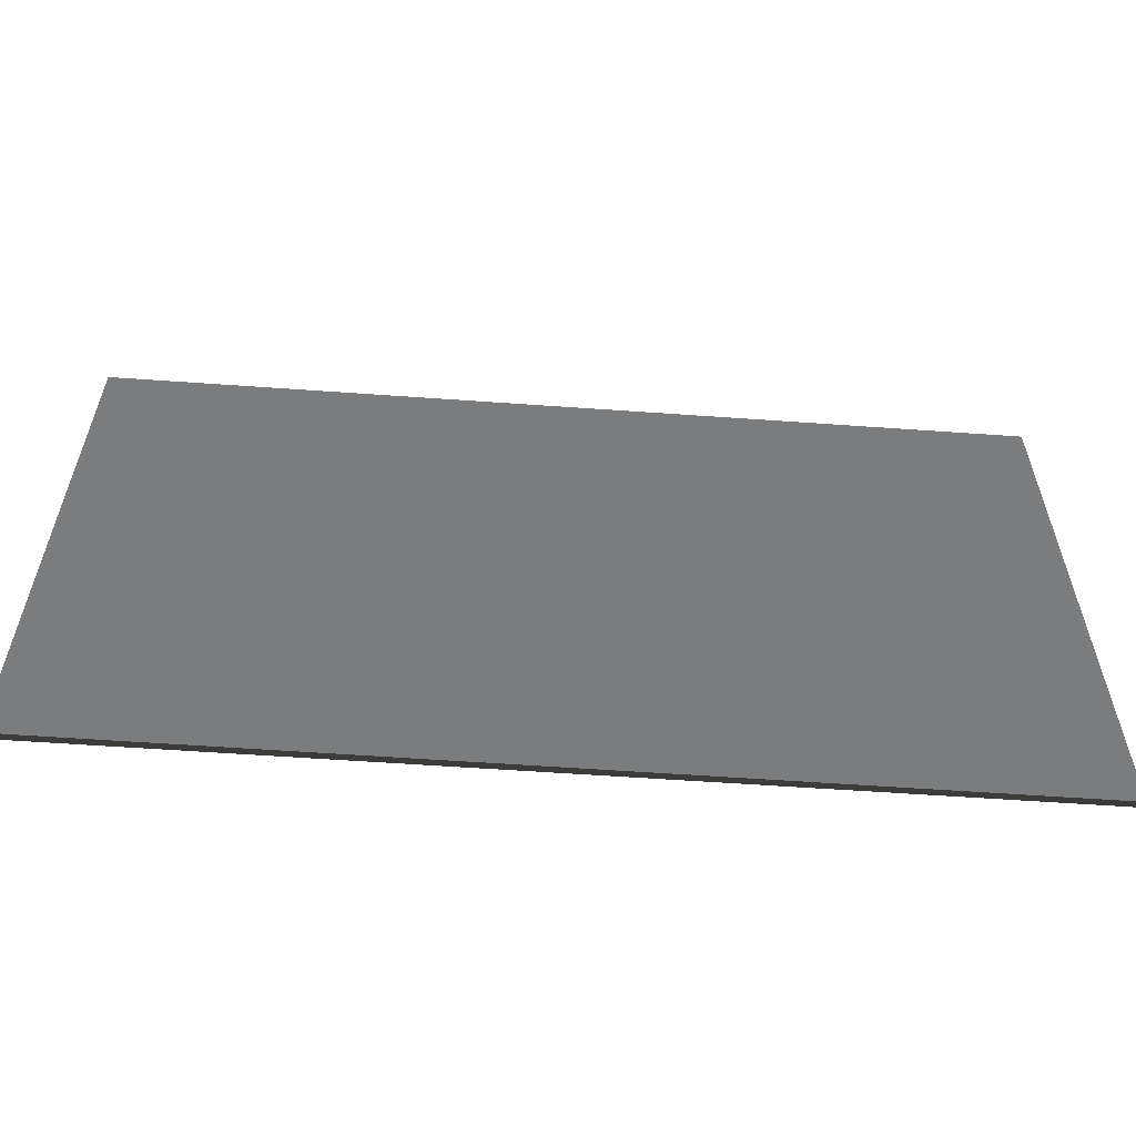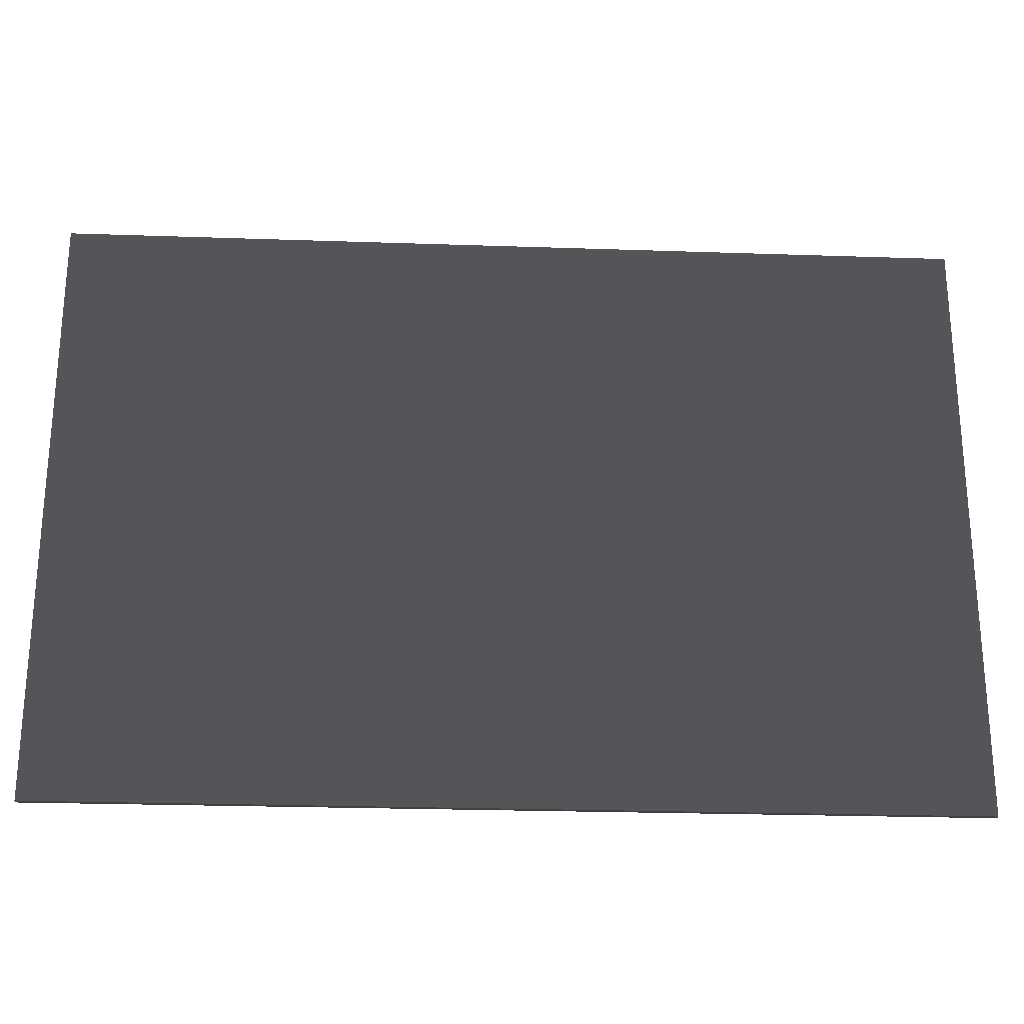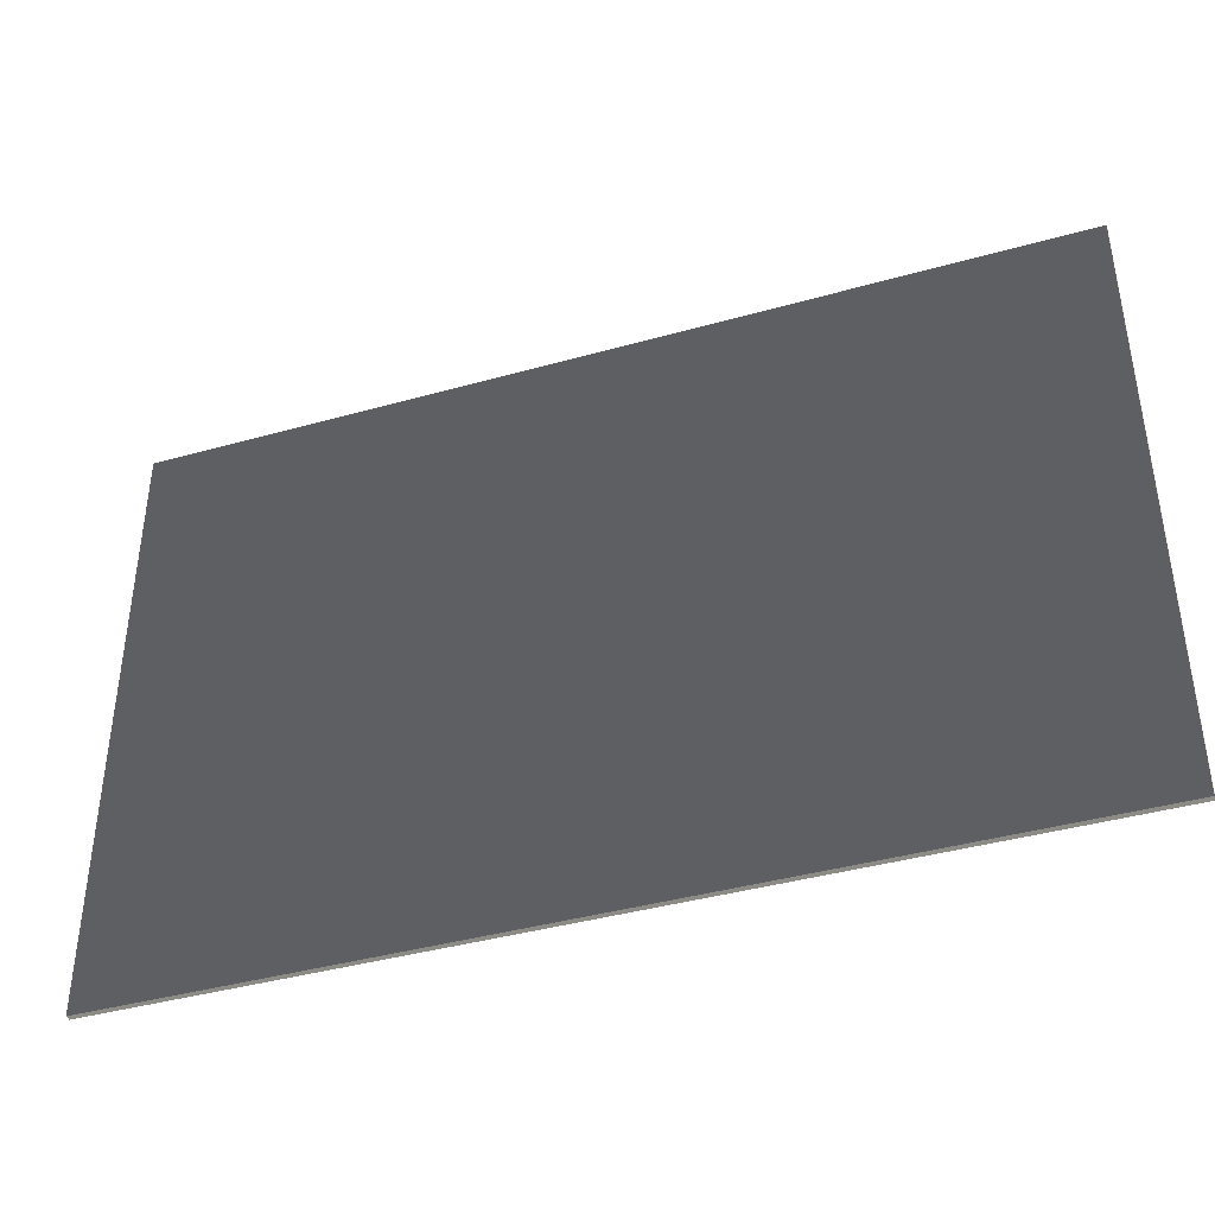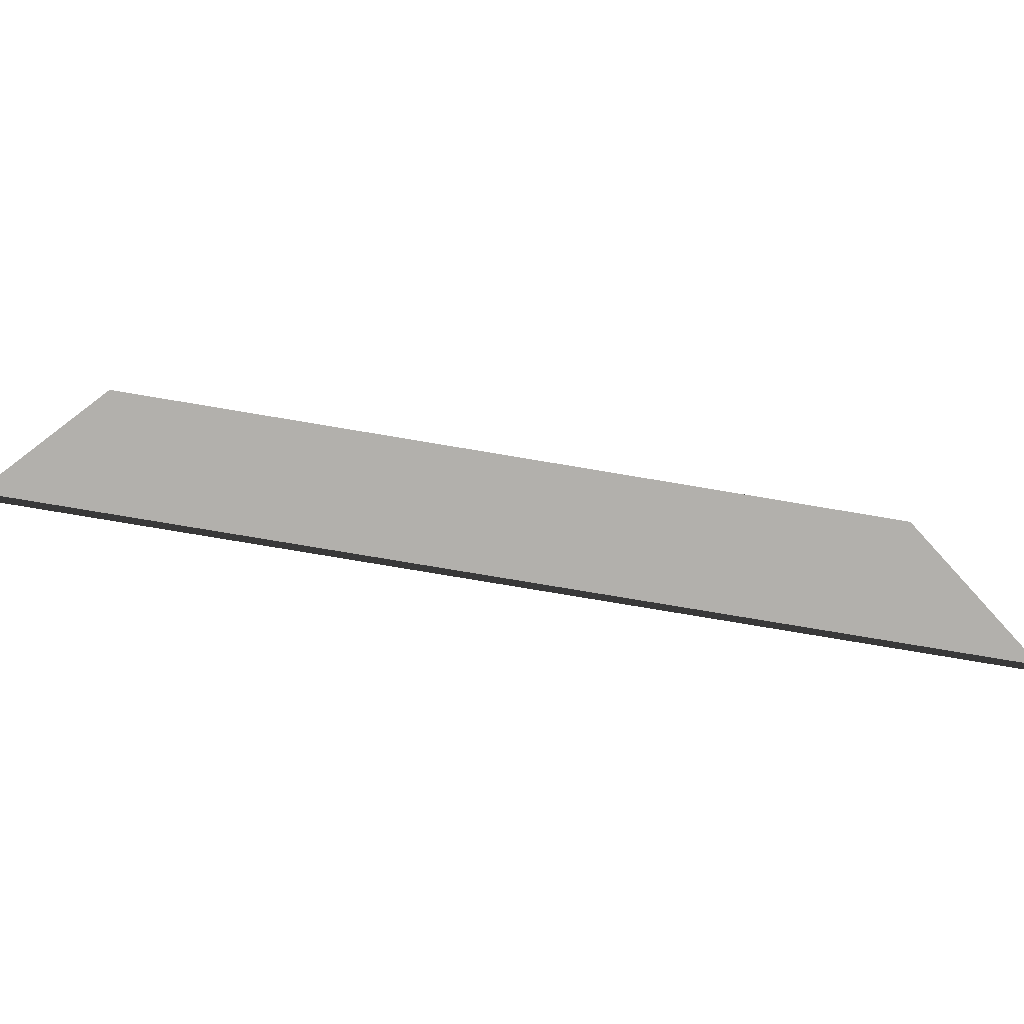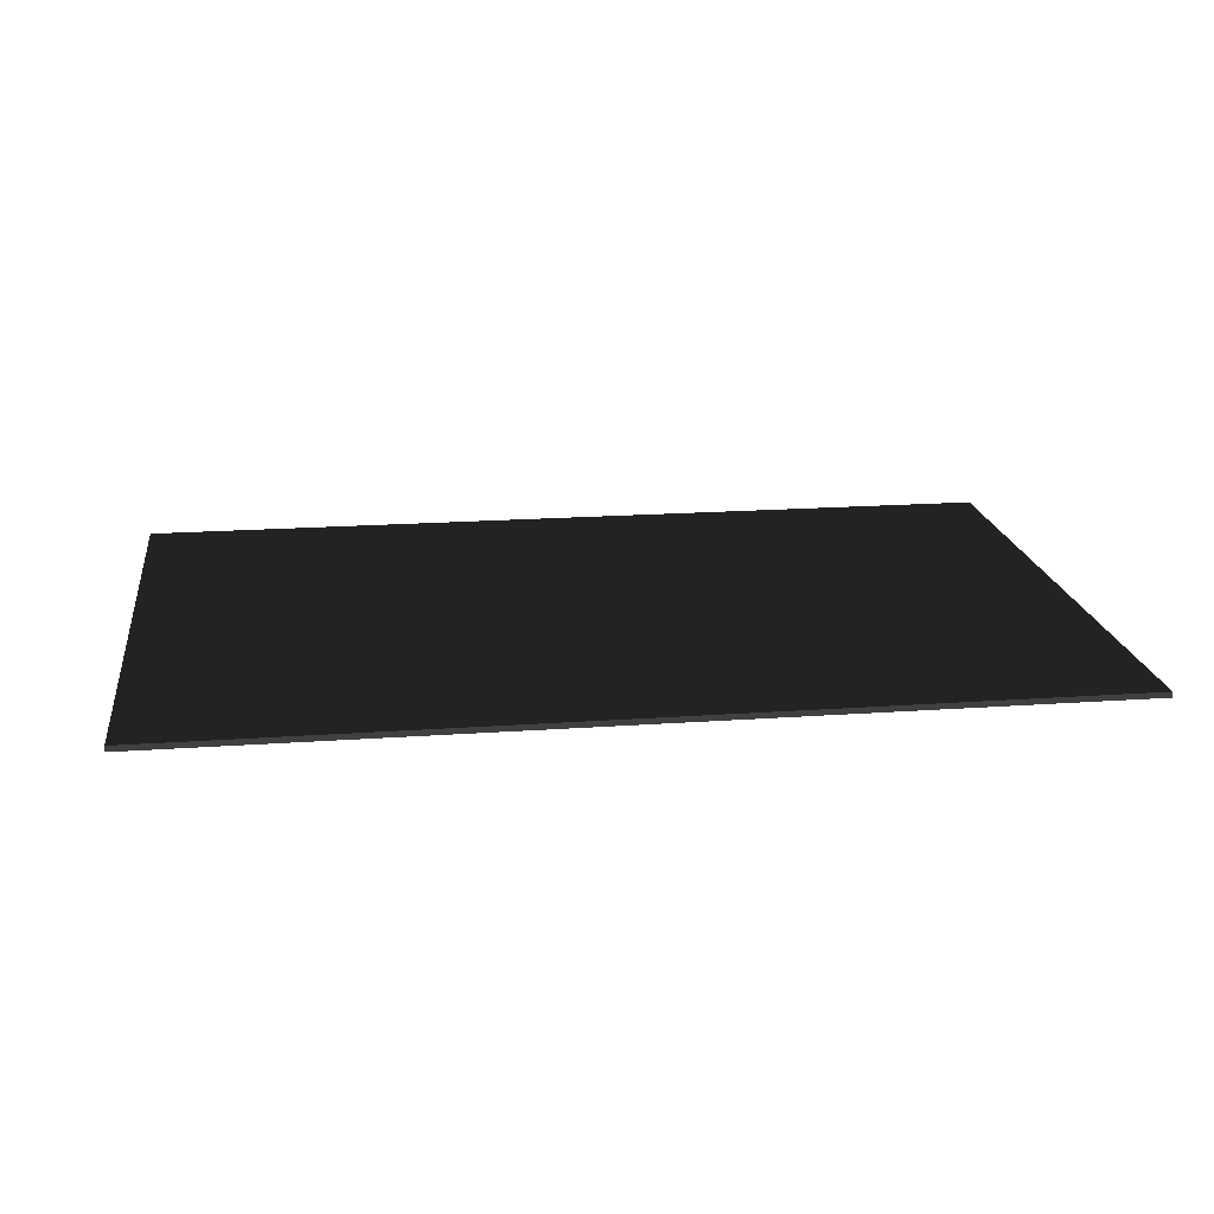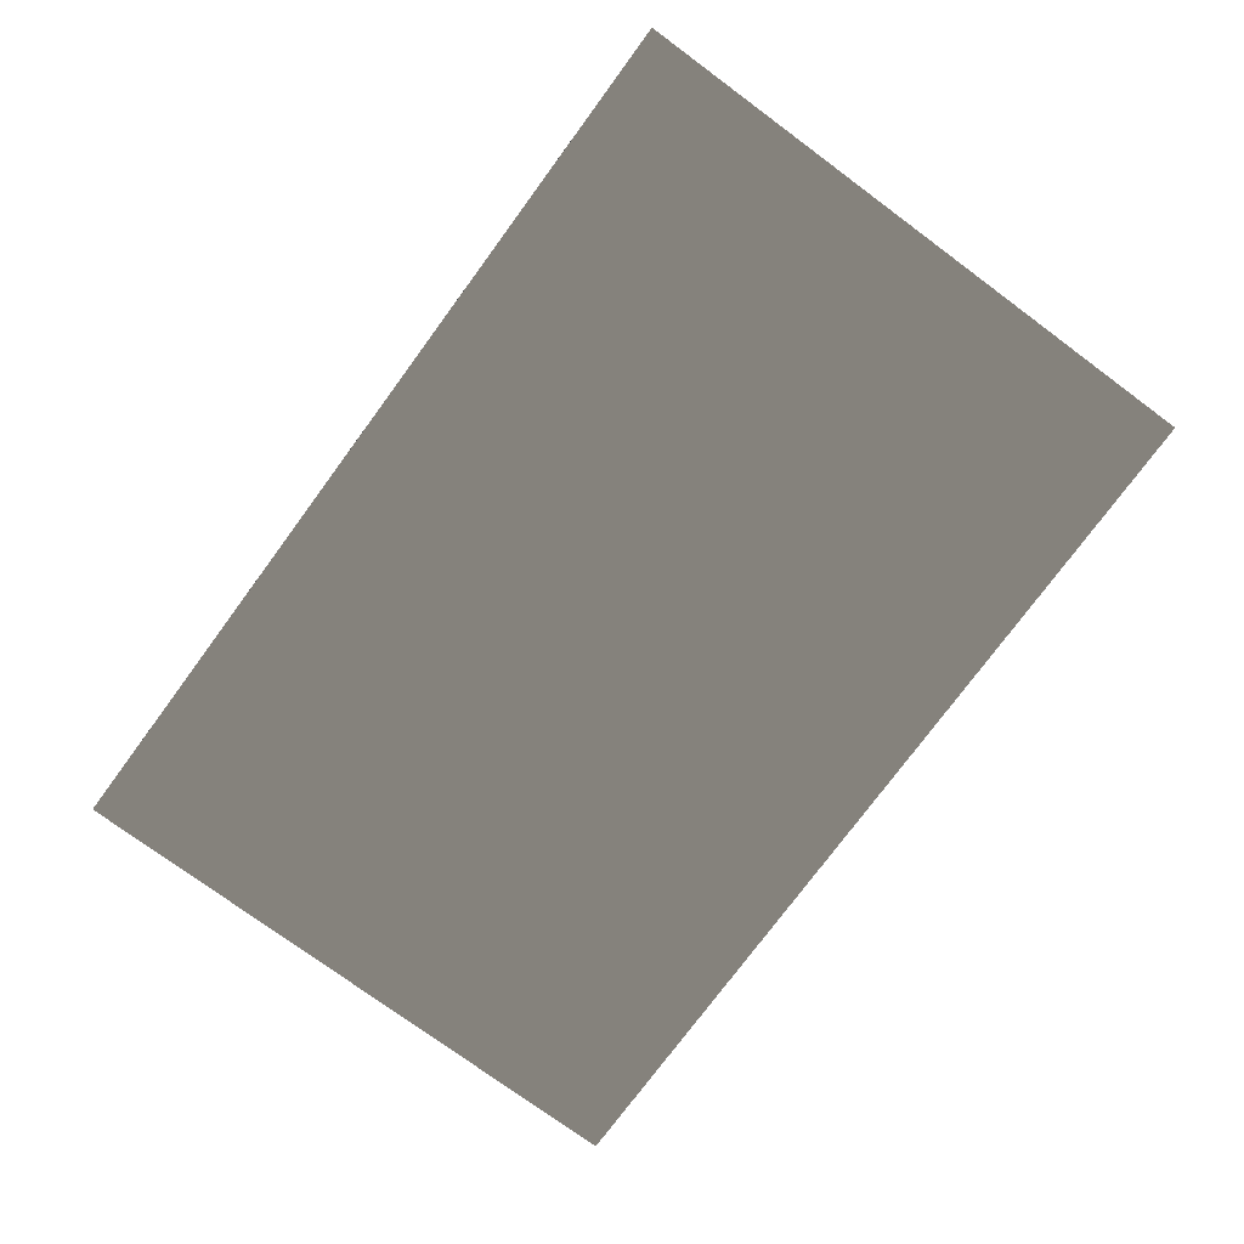
<metadata>
{"format":"obj","ext":"obj","renderer":"f3d","projection":"perspective","resolution":1024,"background":"white","views":[{"elev":-58.6,"azim":175.8,"up":"+Y"},{"elev":-24.5,"azim":176.8,"up":"+Y"},{"elev":-40.2,"azim":-160.9,"up":"+Y"},{"elev":-78.6,"azim":170.5,"up":"+Y"},{"elev":18.7,"azim":-7.8,"up":"+Z"},{"elev":-75.7,"azim":53.6,"up":"+Z"}]}
</metadata>
<code>
v -5.913 -0.8489 1.859
v -5.913 3.671 1.859
v -5.913 3.671 1.902
v -5.913 -0.8489 1.902
v -5.913 3.671 1.859
v 0.8873 3.671 1.859
v 0.8873 3.671 1.902
v -5.913 3.671 1.902
v 0.8873 3.671 1.859
v 0.8873 -0.8489 1.859
v 0.8873 -0.8489 1.902
v 0.8873 3.671 1.902
v 0.8873 -0.8489 1.859
v -5.913 -0.8489 1.859
v -5.913 -0.8489 1.902
v 0.8873 -0.8489 1.902
v -5.913 3.671 1.859
v -5.913 -0.8489 1.859
v 0.8873 -0.8489 1.859
v 0.8873 3.671 1.859
v 0.8873 3.671 1.902
v 0.8873 -0.8489 1.902
v -5.913 -0.8489 1.902
v -5.913 3.671 1.902
g Cube_007_(1)_1729_237
f 1 3 2
f 1 4 3
f 5 7 6
f 5 8 7
f 9 11 10
f 9 12 11
f 13 15 14
f 13 16 15
f 17 19 18
f 17 20 19
f 21 23 22
f 21 24 23

</code>
